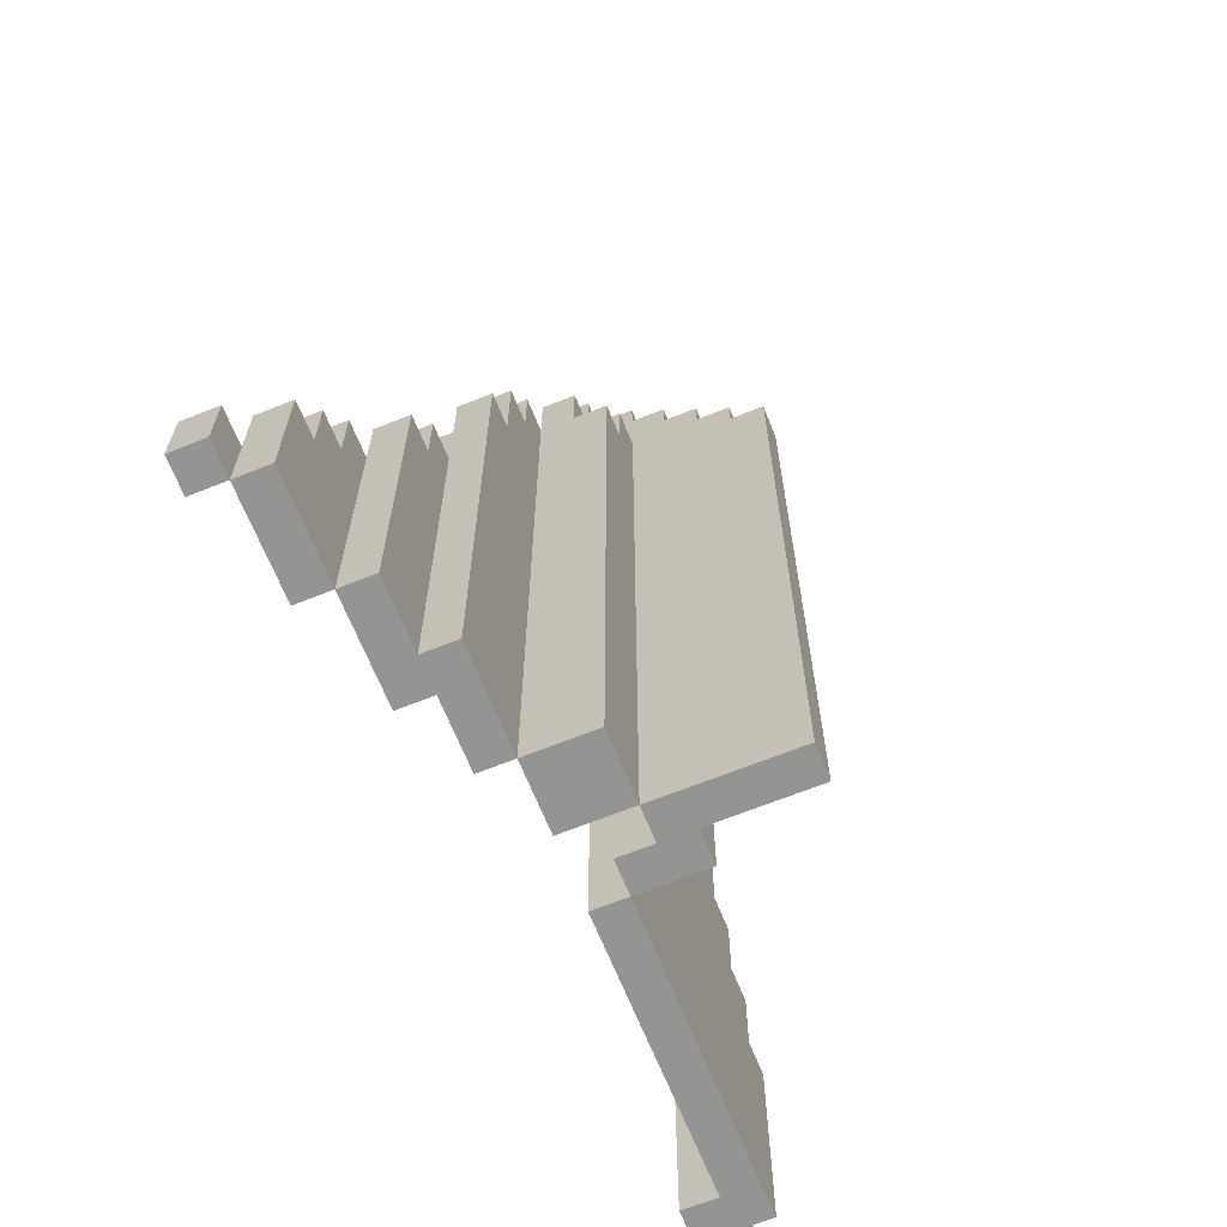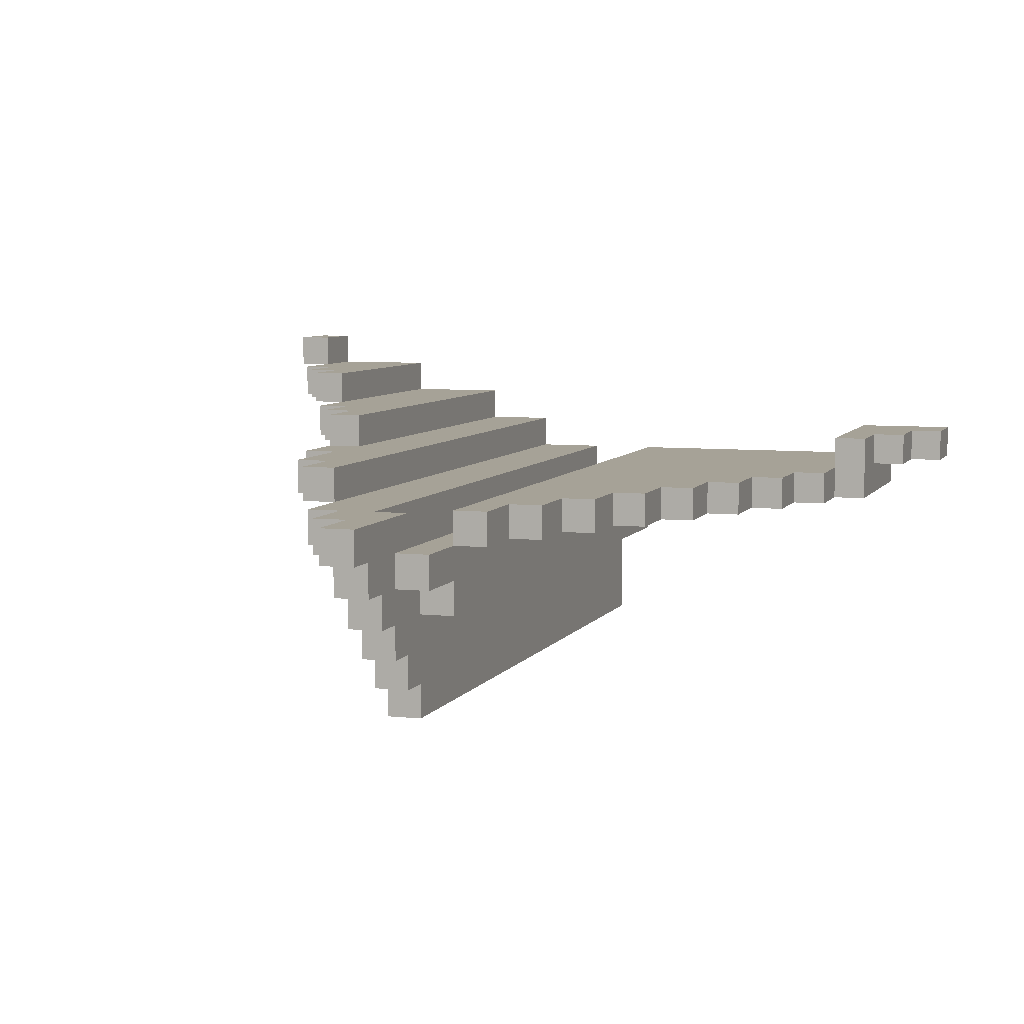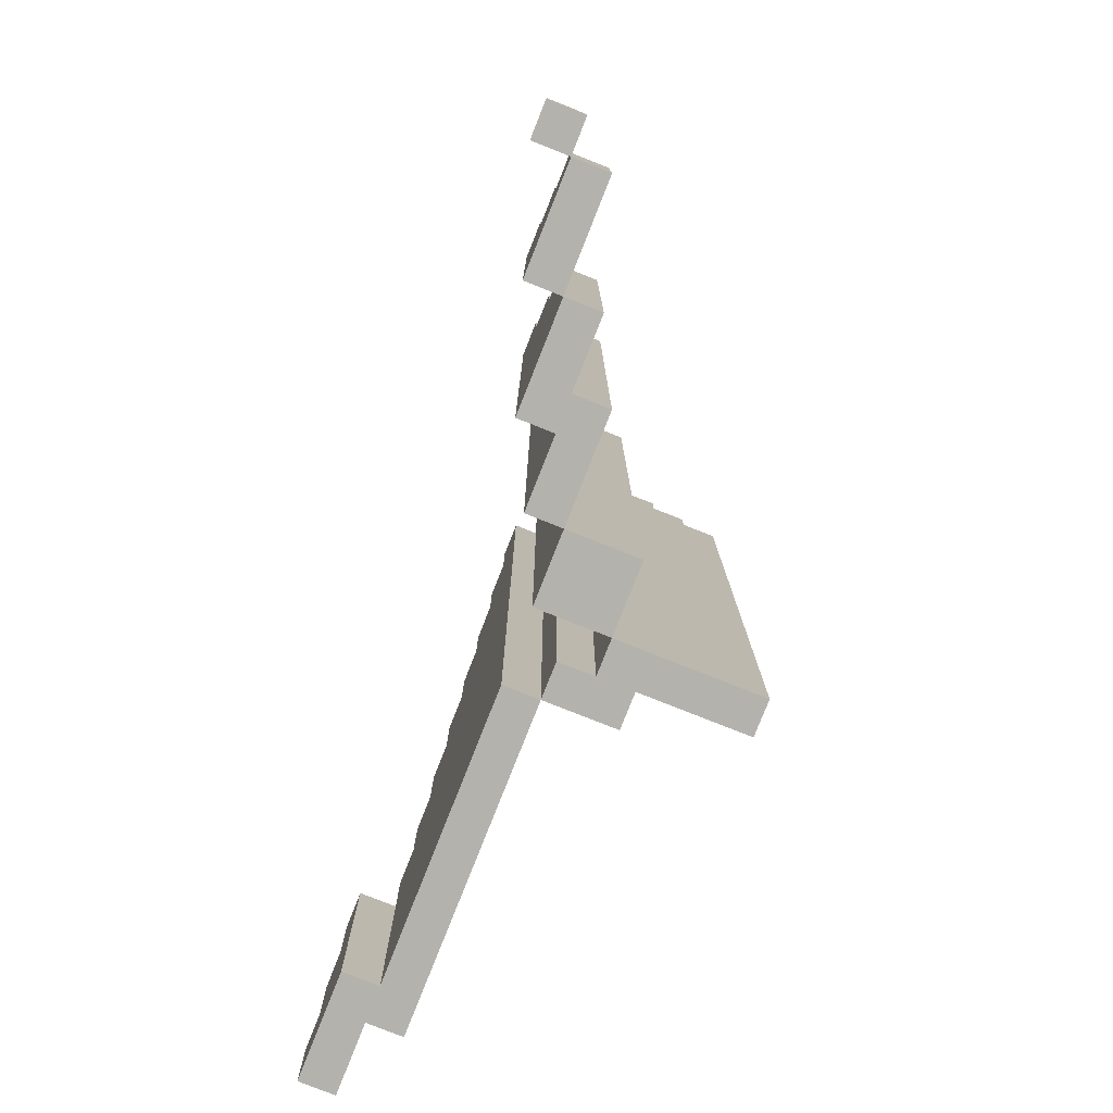
<metadata>
{"format":"obj","ext":"obj","renderer":"f3d","projection":"perspective","resolution":1024,"background":"white","views":[{"elev":-66.9,"azim":-68.1,"up":"+Z"},{"elev":6.5,"azim":17.8,"up":"+Y"},{"elev":-79.5,"azim":-111.6,"up":"+Z"}]}
</metadata>
<code>
o
v -1.1 1 -1
v -1.1 1 -1.2
v -1.1 1.1 -1
v -1.1 1.1 -1.2
v -1 0.9 -0.8
v -1 0.9 -1.2
v -1 1 -0.8
v -1 1 -1
v -1 1 -1.2
v -0.9 0.9 -0.6
v -0.9 0.9 -0.8
v -0.9 1 -0.6
v -0.9 1 -0.8
v -0.8 0.9 -0.4
v -0.8 0.9 -0.6
v -0.8 1 -0.4
v -0.8 1 -0.6
v -0.7 0.8 -0.2
v -0.7 0.8 -1.2
v -0.7 0.9 -0.2
v -0.7 0.9 -0.4
v -0.7 0.9 -1.2
v -0.6 0.8 -1.192e-07
v -0.6 0.8 -0.2
v -0.6 0.9 -1.192e-07
v -0.6 0.9 -0.2
v -0.5 0.7 0.4
v -0.5 0.7 -1.2
v -0.5 0.8 0.4
v -0.5 0.8 0.2
v -0.5 0.8 -1.192e-07
v -0.5 0.8 -1.2
v -0.5 0.9 0.2
v -0.5 0.9 -1.192e-07
v -0.4 0.7 0.7
v -0.4 0.7 0.4
v -0.4 0.8 0.7
v -0.4 0.8 0.4
v -0.3 0.7 0.9
v -0.3 0.7 0.7
v -0.3 0.8 0.9
v -0.3 0.8 0.7
v -0.2 0.5 0.9
v -0.2 0.5 -1.2
v -0.2 0.6 1.1
v -0.2 0.6 0.9
v -0.2 0.7 1.1
v -0.2 0.7 0.9
v -0.2 0.7 -1.2
v -0.1 0.5 1.1
v -0.1 0.5 0.9
v -0.1 0.6 1.3
v -0.1 0.6 1.1
v -0.1 0.6 0.9
v -0.1 0.7 1.3
v -0.1 0.7 1.1
v 1.192e-07 0.1 1
v 1.192e-07 0.1 -1.2
v 1.192e-07 0.2 1.1
v 1.192e-07 0.2 1
v 1.192e-07 0.3 1.2
v 1.192e-07 0.3 1.1
v 1.192e-07 0.4 1.3
v 1.192e-07 0.4 1.2
v 1.192e-07 0.5 1.4
v 1.192e-07 0.5 1.3
v 1.192e-07 0.5 1.1
v 1.192e-07 0.5 -1.2
v 1.192e-07 0.6 1.5
v 1.192e-07 0.6 1.4
v 1.192e-07 0.6 1.3
v 1.192e-07 0.6 1.1
v 1.192e-07 0.7 1.5
v 1.192e-07 0.7 1.3
v 0.1 0.5 1.1
v 0.1 0.5 -1.2
v 0.1 0.6 1.1
v 0.1 0.6 -1.2
v 0.2 0.6 1
v 0.2 0.6 -1.2
v 0.2 0.7 1
v 0.2 0.7 -1.2
v 1 0.7 -0.6
v 1 0.7 -1.2
v 1 0.8 -0.6
v 1 0.8 -1.2
v -1 1 -1
v -1 1 -1.2
v -1 1.1 -1
v -1 1.1 -1.2
v -0.7 0.9 -0.4
v -0.7 0.9 -1.2
v -0.7 1 -0.4
v -0.7 1 -1.2
v -0.4 0.8 0.2
v -0.4 0.8 -1.2
v -0.4 0.9 0.2
v -0.4 0.9 -1.2
v -0.2 0.7 0.9
v -0.2 0.7 -1.2
v -0.2 0.8 0.9
v -0.2 0.8 -1.2
v 1.192e-07 0.5 1.1
v 1.192e-07 0.5 -1.2
v 1.192e-07 0.7 1.1
v 1.192e-07 0.7 -1.2
v 0.1 0.1 1
v 0.1 0.1 -1.2
v 0.1 0.2 1.1
v 0.1 0.2 1
v 0.1 0.3 1.2
v 0.1 0.3 1.1
v 0.1 0.4 1.3
v 0.1 0.4 1.2
v 0.1 0.4 1
v 0.1 0.4 -1.2
v 0.1 0.5 1.4
v 0.1 0.5 1.3
v 0.1 0.5 1.2
v 0.1 0.5 1
v 0.1 0.6 1.5
v 0.1 0.6 1.4
v 0.1 0.6 1.2
v 0.1 0.6 1.1
v 0.1 0.7 1.5
v 0.1 0.7 1.1
v 0.2 0.4 1
v 0.2 0.4 -1.2
v 0.2 0.5 1.2
v 0.2 0.5 1
v 0.2 0.6 1.2
v 0.2 0.6 1
v 0.2 0.6 -1.2
v 0.3 0.6 1
v 0.3 0.6 0.8
v 0.3 0.7 1
v 0.3 0.7 0.8
v 0.4 0.6 0.8
v 0.4 0.6 0.6
v 0.4 0.7 0.8
v 0.4 0.7 0.6
v 0.5 0.6 0.6
v 0.5 0.6 0.4
v 0.5 0.7 0.6
v 0.5 0.7 0.4
v 0.6 0.6 0.4
v 0.6 0.6 0.2
v 0.6 0.7 0.4
v 0.6 0.7 0.2
v 0.7 0.6 0.2
v 0.7 0.6 -1.192e-07
v 0.7 0.7 0.2
v 0.7 0.7 -1.192e-07
v 0.8 0.6 -1.192e-07
v 0.8 0.6 -0.2
v 0.8 0.7 -1.192e-07
v 0.8 0.7 -0.2
v 0.9 0.6 -0.2
v 0.9 0.6 -0.4
v 0.9 0.7 -0.2
v 0.9 0.7 -0.4
v 1 0.6 -0.4
v 1 0.6 -0.6
v 1 0.7 -0.4
v 1 0.7 -0.6
v 1.1 0.6 -0.6
v 1.1 0.6 -1.2
v 1.1 0.7 -0.8
v 1.1 0.7 -1.2
v 1.1 0.8 -0.6
v 1.1 0.8 -0.8
v 1.2 0.7 -0.8
v 1.2 0.7 -1
v 1.2 0.8 -0.8
v 1.2 0.8 -1
v 1.3 0.7 -1
v 1.3 0.7 -1.2
v 1.3 0.8 -1
v 1.3 0.8 -1.2
v 1.192e-07 0.6 1.5
v 1.192e-07 0.7 1.5
v 0.1 0.6 1.5
v 0.1 0.7 1.5
v 1.192e-07 0.5 1.4
v 1.192e-07 0.6 1.4
v 0.1 0.5 1.4
v 0.1 0.6 1.4
v -0.1 0.6 1.3
v -0.1 0.7 1.3
v 1.192e-07 0.4 1.3
v 1.192e-07 0.5 1.3
v 1.192e-07 0.6 1.3
v 1.192e-07 0.7 1.3
v 0.1 0.4 1.3
v 0.1 0.5 1.3
v 1.192e-07 0.3 1.2
v 1.192e-07 0.4 1.2
v 0.1 0.3 1.2
v 0.1 0.4 1.2
v 0.1 0.5 1.2
v 0.1 0.6 1.2
v 0.2 0.5 1.2
v 0.2 0.6 1.2
v -0.2 0.6 1.1
v -0.2 0.7 1.1
v -0.1 0.5 1.1
v -0.1 0.6 1.1
v -0.1 0.7 1.1
v 1.192e-07 0.2 1.1
v 1.192e-07 0.3 1.1
v 1.192e-07 0.5 1.1
v 1.192e-07 0.6 1.1
v 0.1 0.2 1.1
v 0.1 0.3 1.1
v 1.192e-07 0.1 1
v 1.192e-07 0.2 1
v 0.1 0.1 1
v 0.1 0.2 1
v 0.1 0.4 1
v 0.1 0.5 1
v 0.2 0.4 1
v 0.2 0.5 1
v 0.2 0.6 1
v 0.2 0.7 1
v 0.3 0.6 1
v 0.3 0.7 1
v -0.3 0.7 0.9
v -0.3 0.8 0.9
v -0.2 0.5 0.9
v -0.2 0.6 0.9
v -0.2 0.7 0.9
v -0.2 0.8 0.9
v -0.1 0.5 0.9
v -0.1 0.6 0.9
v 0.3 0.6 0.8
v 0.3 0.7 0.8
v 0.4 0.6 0.8
v 0.4 0.7 0.8
v -0.4 0.7 0.7
v -0.4 0.8 0.7
v -0.3 0.7 0.7
v -0.3 0.8 0.7
v 0.4 0.6 0.6
v 0.4 0.7 0.6
v 0.5 0.6 0.6
v 0.5 0.7 0.6
v -0.5 0.7 0.4
v -0.5 0.8 0.4
v -0.4 0.7 0.4
v -0.4 0.8 0.4
v 0.5 0.6 0.4
v 0.5 0.7 0.4
v 0.6 0.6 0.4
v 0.6 0.7 0.4
v -0.5 0.8 0.2
v -0.5 0.9 0.2
v -0.4 0.8 0.2
v -0.4 0.9 0.2
v 0.6 0.6 0.2
v 0.6 0.7 0.2
v 0.7 0.6 0.2
v 0.7 0.7 0.2
v -0.6 0.8 -1.192e-07
v -0.6 0.9 -1.192e-07
v -0.5 0.8 -1.192e-07
v -0.5 0.9 -1.192e-07
v 0.7 0.6 -1.192e-07
v 0.7 0.7 -1.192e-07
v 0.8 0.6 -1.192e-07
v 0.8 0.7 -1.192e-07
v -0.7 0.8 -0.2
v -0.7 0.9 -0.2
v -0.6 0.8 -0.2
v -0.6 0.9 -0.2
v 0.8 0.6 -0.2
v 0.8 0.7 -0.2
v 0.9 0.6 -0.2
v 0.9 0.7 -0.2
v -0.8 0.9 -0.4
v -0.8 1 -0.4
v -0.7 0.9 -0.4
v -0.7 1 -0.4
v 0.9 0.6 -0.4
v 0.9 0.7 -0.4
v 1 0.6 -0.4
v 1 0.7 -0.4
v -0.9 0.9 -0.6
v -0.9 1 -0.6
v -0.8 0.9 -0.6
v -0.8 1 -0.6
v 1 0.6 -0.6
v 1 0.7 -0.6
v 1 0.8 -0.6
v 1.1 0.6 -0.6
v 1.1 0.8 -0.6
v -1 0.9 -0.8
v -1 1 -0.8
v -0.9 0.9 -0.8
v -0.9 1 -0.8
v 1.1 0.7 -0.8
v 1.1 0.8 -0.8
v 1.2 0.7 -0.8
v 1.2 0.8 -0.8
v -1.1 1 -1
v -1.1 1.1 -1
v -1 1 -1
v -1 1.1 -1
v 1.2 0.7 -1
v 1.2 0.8 -1
v 1.3 0.7 -1
v 1.3 0.8 -1
v 1.192e-07 0.5 1.1
v 1.192e-07 0.7 1.1
v 0.1 0.5 1.1
v 0.1 0.6 1.1
v 0.1 0.7 1.1
v -1.1 1 -1.2
v -1.1 1.1 -1.2
v -1 0.9 -1.2
v -1 1 -1.2
v -1 1.1 -1.2
v -0.7 0.8 -1.2
v -0.7 0.9 -1.2
v -0.7 1 -1.2
v -0.5 0.7 -1.2
v -0.5 0.8 -1.2
v -0.4 0.8 -1.2
v -0.4 0.9 -1.2
v -0.2 0.5 -1.2
v -0.2 0.7 -1.2
v -0.2 0.8 -1.2
v 1.192e-07 0.1 -1.2
v 1.192e-07 0.5 -1.2
v 1.192e-07 0.7 -1.2
v 0.1 0.1 -1.2
v 0.1 0.4 -1.2
v 0.1 0.5 -1.2
v 0.1 0.6 -1.2
v 0.2 0.4 -1.2
v 0.2 0.6 -1.2
v 0.2 0.7 -1.2
v 1 0.7 -1.2
v 1 0.8 -1.2
v 1.1 0.6 -1.2
v 1.1 0.7 -1.2
v 1.3 0.7 -1.2
v 1.3 0.8 -1.2
v 1.192e-07 0.1 1
v 0.1 0.1 1
v 1.192e-07 0.1 -1.2
v 0.1 0.1 -1.2
v 1.192e-07 0.2 1.1
v 0.1 0.2 1.1
v 1.192e-07 0.2 1
v 0.1 0.2 1
v 1.192e-07 0.3 1.2
v 0.1 0.3 1.2
v 1.192e-07 0.3 1.1
v 0.1 0.3 1.1
v 1.192e-07 0.4 1.3
v 0.1 0.4 1.3
v 1.192e-07 0.4 1.2
v 0.1 0.4 1.2
v 0.1 0.4 1
v 0.2 0.4 1
v 0.1 0.4 -1.2
v 0.2 0.4 -1.2
v 1.192e-07 0.5 1.4
v 0.1 0.5 1.4
v 1.192e-07 0.5 1.3
v 0.1 0.5 1.3
v 0.1 0.5 1.2
v 0.2 0.5 1.2
v -0.1 0.5 1.1
v 1.192e-07 0.5 1.1
v 0.1 0.5 1
v 0.2 0.5 1
v -0.2 0.5 0.9
v -0.1 0.5 0.9
v -0.2 0.5 -1.2
v 1.192e-07 0.5 -1.2
v 1.192e-07 0.6 1.5
v 0.1 0.6 1.5
v 1.192e-07 0.6 1.4
v 0.1 0.6 1.4
v -0.1 0.6 1.3
v 1.192e-07 0.6 1.3
v -0.2 0.6 1.1
v -0.1 0.6 1.1
v 1.192e-07 0.6 1.1
v 0.2 0.6 1
v 0.3 0.6 1
v -0.2 0.6 0.9
v -0.1 0.6 0.9
v 0.3 0.6 0.8
v 0.4 0.6 0.8
v 0.4 0.6 0.6
v 0.5 0.6 0.6
v 0.5 0.6 0.4
v 0.6 0.6 0.4
v 0.6 0.6 0.2
v 0.7 0.6 0.2
v 0.7 0.6 -1.192e-07
v 0.8 0.6 -1.192e-07
v 0.8 0.6 -0.2
v 0.9 0.6 -0.2
v 0.9 0.6 -0.4
v 1 0.6 -0.4
v 1 0.6 -0.6
v 1.1 0.6 -0.6
v 0.2 0.6 -1.2
v 1.1 0.6 -1.2
v -0.3 0.7 0.9
v -0.2 0.7 0.9
v -0.4 0.7 0.7
v -0.3 0.7 0.7
v -0.5 0.7 0.4
v -0.4 0.7 0.4
v 1.1 0.7 -0.8
v 1.2 0.7 -0.8
v 1.2 0.7 -1
v 1.3 0.7 -1
v -0.5 0.7 -1.2
v -0.2 0.7 -1.2
v 1.1 0.7 -1.2
v 1.3 0.7 -1.2
v -0.6 0.8 -1.192e-07
v -0.5 0.8 -1.192e-07
v -0.7 0.8 -0.2
v -0.6 0.8 -0.2
v -0.7 0.8 -1.2
v -0.5 0.8 -1.2
v -0.8 0.9 -0.4
v -0.7 0.9 -0.4
v -0.9 0.9 -0.6
v -0.8 0.9 -0.6
v -1 0.9 -0.8
v -0.9 0.9 -0.8
v -1 0.9 -1.2
v -0.7 0.9 -1.2
v -1.1 1 -1
v -1 1 -1
v -1.1 1 -1.2
v -1 1 -1.2
v 1.192e-07 0.5 1.1
v 0.1 0.5 1.1
v 1.192e-07 0.5 -1.2
v 0.1 0.5 -1.2
v 0.1 0.6 1.2
v 0.2 0.6 1.2
v 0.1 0.6 1.1
v 0.2 0.6 1
v 0.1 0.6 -1.2
v 0.2 0.6 -1.2
v 1.192e-07 0.7 1.5
v 0.1 0.7 1.5
v -0.1 0.7 1.3
v 1.192e-07 0.7 1.3
v -0.2 0.7 1.1
v -0.1 0.7 1.1
v 1.192e-07 0.7 1.1
v 0.1 0.7 1.1
v 0.2 0.7 1
v 0.3 0.7 1
v -0.2 0.7 0.9
v 0.3 0.7 0.8
v 0.4 0.7 0.8
v 0.4 0.7 0.6
v 0.5 0.7 0.6
v 0.5 0.7 0.4
v 0.6 0.7 0.4
v 0.6 0.7 0.2
v 0.7 0.7 0.2
v 0.7 0.7 -1.192e-07
v 0.8 0.7 -1.192e-07
v 0.8 0.7 -0.2
v 0.9 0.7 -0.2
v 0.9 0.7 -0.4
v 1 0.7 -0.4
v 1 0.7 -0.6
v -0.2 0.7 -1.2
v 1.192e-07 0.7 -1.2
v 0.2 0.7 -1.2
v 1 0.7 -1.2
v -0.3 0.8 0.9
v -0.2 0.8 0.9
v -0.4 0.8 0.7
v -0.3 0.8 0.7
v -0.5 0.8 0.4
v -0.4 0.8 0.4
v -0.5 0.8 0.2
v -0.4 0.8 0.2
v 1 0.8 -0.6
v 1.1 0.8 -0.6
v 1.1 0.8 -0.8
v 1.2 0.8 -0.8
v 1.2 0.8 -1
v 1.3 0.8 -1
v -0.4 0.8 -1.2
v -0.2 0.8 -1.2
v 1 0.8 -1.2
v 1.3 0.8 -1.2
v -0.5 0.9 0.2
v -0.4 0.9 0.2
v -0.6 0.9 -1.192e-07
v -0.5 0.9 -1.192e-07
v -0.7 0.9 -0.2
v -0.6 0.9 -0.2
v -0.7 0.9 -0.4
v -0.7 0.9 -1.2
v -0.4 0.9 -1.2
v -0.8 1 -0.4
v -0.7 1 -0.4
v -0.9 1 -0.6
v -0.8 1 -0.6
v -1 1 -0.8
v -0.9 1 -0.8
v -1 1 -1
v -1 1 -1.2
v -0.7 1 -1.2
v -1.1 1.1 -1
v -1 1.1 -1
v -1.1 1.1 -1.2
v -1 1.1 -1.2
f 3 2 1
f 4 2 3
f 7 6 5
f 8 6 7
f 9 6 8
f 12 11 10
f 13 11 12
f 16 15 14
f 17 15 16
f 20 19 18
f 21 19 20
f 22 19 21
f 25 24 23
f 26 24 25
f 29 28 27
f 30 28 29
f 31 28 30
f 32 28 31
f 33 31 30
f 34 31 33
f 37 36 35
f 38 36 37
f 41 40 39
f 42 40 41
f 46 44 43
f 47 46 45
f 48 44 46
f 48 46 47
f 49 44 48
f 53 51 50
f 54 51 53
f 55 53 52
f 56 53 55
f 60 58 57
f 62 60 59
f 64 62 61
f 66 64 63
f 67 60 62
f 67 62 64
f 67 64 66
f 68 58 60
f 68 60 67
f 70 67 66
f 70 66 65
f 71 67 70
f 72 67 71
f 73 70 69
f 73 71 70
f 74 71 73
f 77 76 75
f 78 76 77
f 81 80 79
f 82 80 81
f 85 84 83
f 86 84 85
f 87 88 89
f 89 88 90
f 91 92 93
f 93 92 94
f 95 96 97
f 97 96 98
f 99 100 101
f 101 100 102
f 103 104 105
f 105 104 106
f 107 108 110
f 109 110 112
f 111 112 114
f 110 108 115
f 112 110 115
f 114 112 115
f 115 108 116
f 113 114 118
f 114 115 118
f 118 115 119
f 119 115 120
f 117 118 122
f 118 119 122
f 122 119 123
f 121 122 125
f 123 124 125
f 122 123 125
f 125 124 126
f 127 128 130
f 129 130 131
f 130 128 132
f 131 130 132
f 132 128 133
f 134 135 136
f 136 135 137
f 138 139 140
f 140 139 141
f 142 143 144
f 144 143 145
f 146 147 148
f 148 147 149
f 150 151 152
f 152 151 153
f 154 155 156
f 156 155 157
f 158 159 160
f 160 159 161
f 162 163 164
f 164 163 165
f 166 167 168
f 168 167 169
f 166 168 170
f 170 168 171
f 172 173 174
f 174 173 175
f 176 177 178
f 178 177 179
f 182 181 180
f 183 181 182
f 186 185 184
f 187 185 186
f 192 189 188
f 193 189 192
f 194 191 190
f 195 191 194
f 198 197 196
f 199 197 198
f 202 201 200
f 203 201 202
f 207 205 204
f 208 205 207
f 211 207 206
f 212 207 211
f 213 210 209
f 214 210 213
f 217 216 215
f 218 216 217
f 221 220 219
f 222 220 221
f 225 224 223
f 226 224 225
f 231 228 227
f 232 228 231
f 233 230 229
f 234 230 233
f 237 236 235
f 238 236 237
f 241 240 239
f 242 240 241
f 245 244 243
f 246 244 245
f 249 248 247
f 250 248 249
f 253 252 251
f 254 252 253
f 257 256 255
f 258 256 257
f 261 260 259
f 262 260 261
f 265 264 263
f 266 264 265
f 269 268 267
f 270 268 269
f 273 272 271
f 274 272 273
f 277 276 275
f 278 276 277
f 281 280 279
f 282 280 281
f 285 284 283
f 286 284 285
f 289 288 287
f 290 288 289
f 294 292 291
f 294 293 292
f 295 293 294
f 298 297 296
f 299 297 298
f 302 301 300
f 303 301 302
f 306 305 304
f 307 305 306
f 310 309 308
f 311 309 310
f 312 313 314
f 314 313 315
f 315 313 316
f 317 318 320
f 320 318 321
f 319 320 323
f 323 320 324
f 322 323 326
f 326 323 327
f 325 326 327
f 327 323 328
f 325 327 330
f 330 327 331
f 329 330 333
f 333 330 334
f 332 333 335
f 335 333 336
f 336 333 337
f 337 338 339
f 336 337 339
f 339 338 340
f 340 341 342
f 340 342 344
f 342 343 344
f 344 343 345
f 345 343 346
f 346 343 347
f 350 349 348
f 351 349 350
f 354 353 352
f 355 353 354
f 358 357 356
f 359 357 358
f 362 361 360
f 363 361 362
f 366 365 364
f 367 365 366
f 370 369 368
f 371 369 370
f 376 373 372
f 377 373 376
f 379 375 374
f 380 379 378
f 381 375 379
f 381 379 380
f 384 383 382
f 385 383 384
f 389 387 386
f 390 387 389
f 393 389 388
f 394 389 393
f 395 392 391
f 397 396 395
f 399 398 397
f 401 400 399
f 403 402 401
f 405 404 403
f 407 406 405
f 409 408 407
f 411 395 391
f 411 410 409
f 411 409 407
f 411 407 405
f 411 405 403
f 411 403 401
f 411 401 399
f 411 399 397
f 411 397 395
f 412 410 411
f 416 414 413
f 418 416 415
f 421 420 419
f 423 418 417
f 424 414 416
f 424 418 423
f 424 416 418
f 425 421 419
f 425 422 421
f 426 422 425
f 430 428 427
f 431 430 429
f 432 428 430
f 432 430 431
f 436 434 433
f 438 436 435
f 439 438 437
f 440 434 436
f 440 438 439
f 440 436 438
f 443 442 441
f 444 442 443
f 445 446 447
f 447 446 448
f 449 450 451
f 451 450 452
f 451 452 453
f 453 452 454
f 455 456 458
f 457 458 460
f 458 456 461
f 460 458 461
f 461 456 462
f 459 460 465
f 460 461 465
f 463 464 466
f 466 467 468
f 468 469 470
f 470 471 472
f 472 473 474
f 474 475 476
f 476 477 478
f 478 479 480
f 465 461 481
f 481 461 482
f 463 466 483
f 466 468 483
f 468 470 483
f 478 480 483
f 476 478 483
f 474 476 483
f 472 474 483
f 470 472 483
f 483 480 484
f 485 486 488
f 487 488 490
f 489 490 491
f 490 488 492
f 491 490 492
f 493 494 495
f 495 496 497
f 492 488 499
f 488 486 500
f 499 488 500
f 497 498 501
f 493 495 501
f 495 497 501
f 501 498 502
f 503 504 506
f 505 506 508
f 507 508 509
f 509 508 510
f 506 504 511
f 510 508 511
f 508 506 511
f 512 513 515
f 514 515 517
f 516 517 518
f 518 517 519
f 515 513 520
f 519 517 520
f 517 515 520
f 521 522 523
f 523 522 524

</code>
